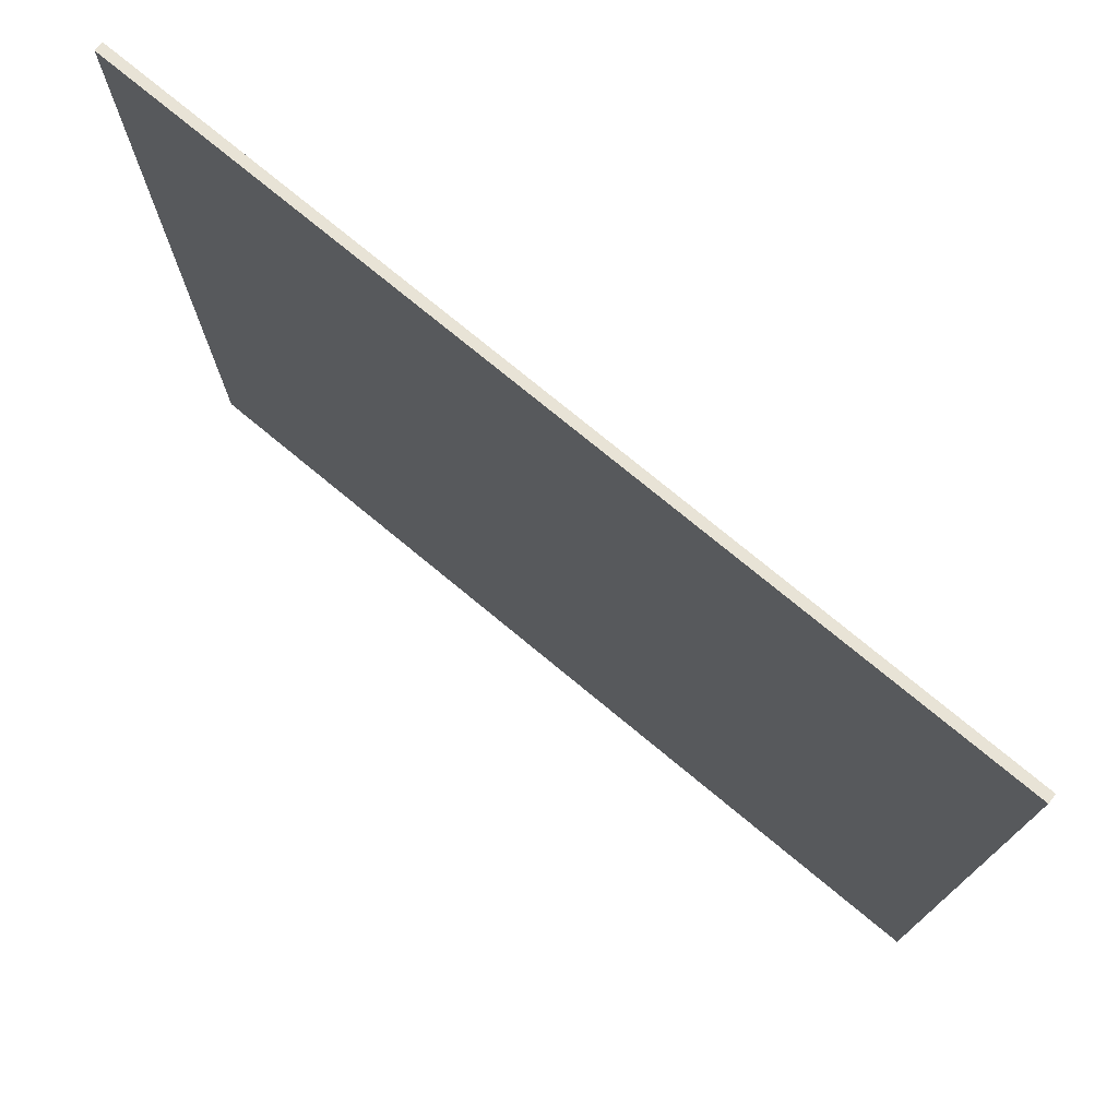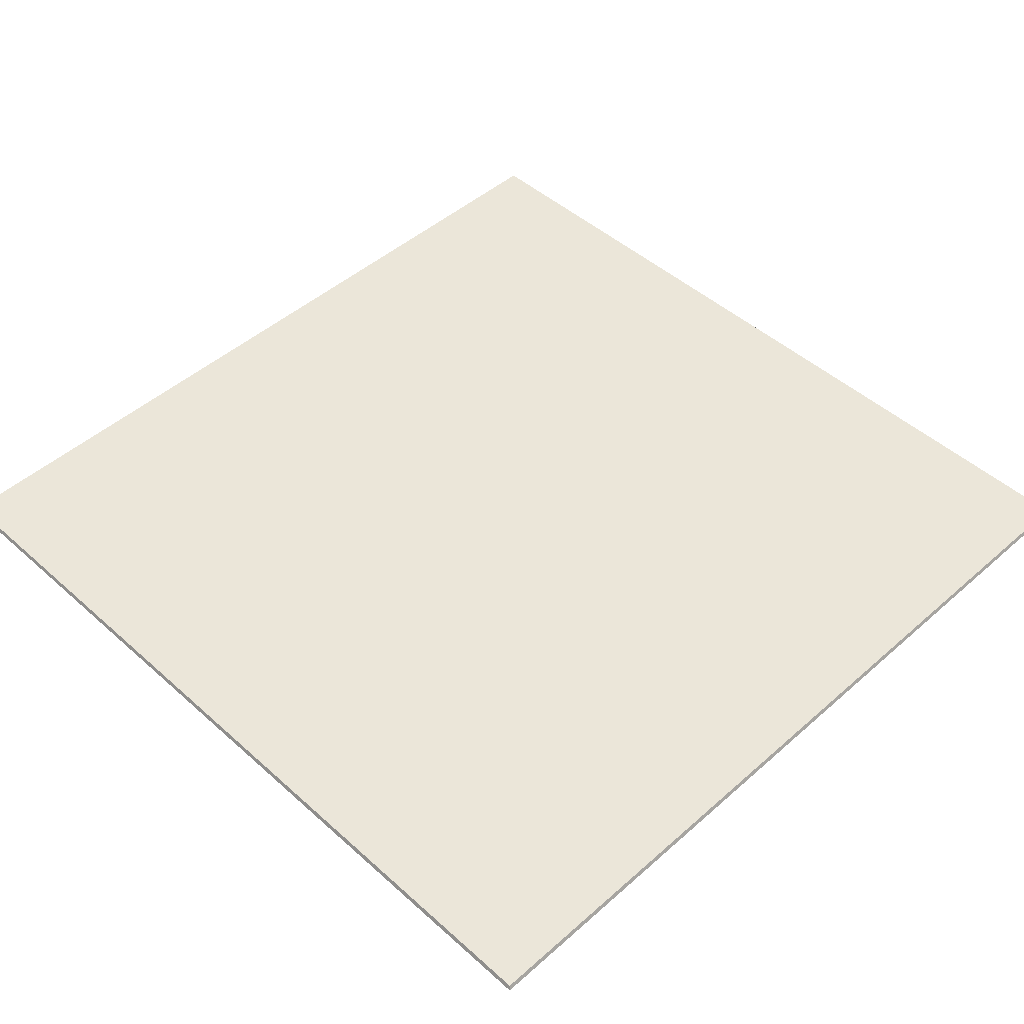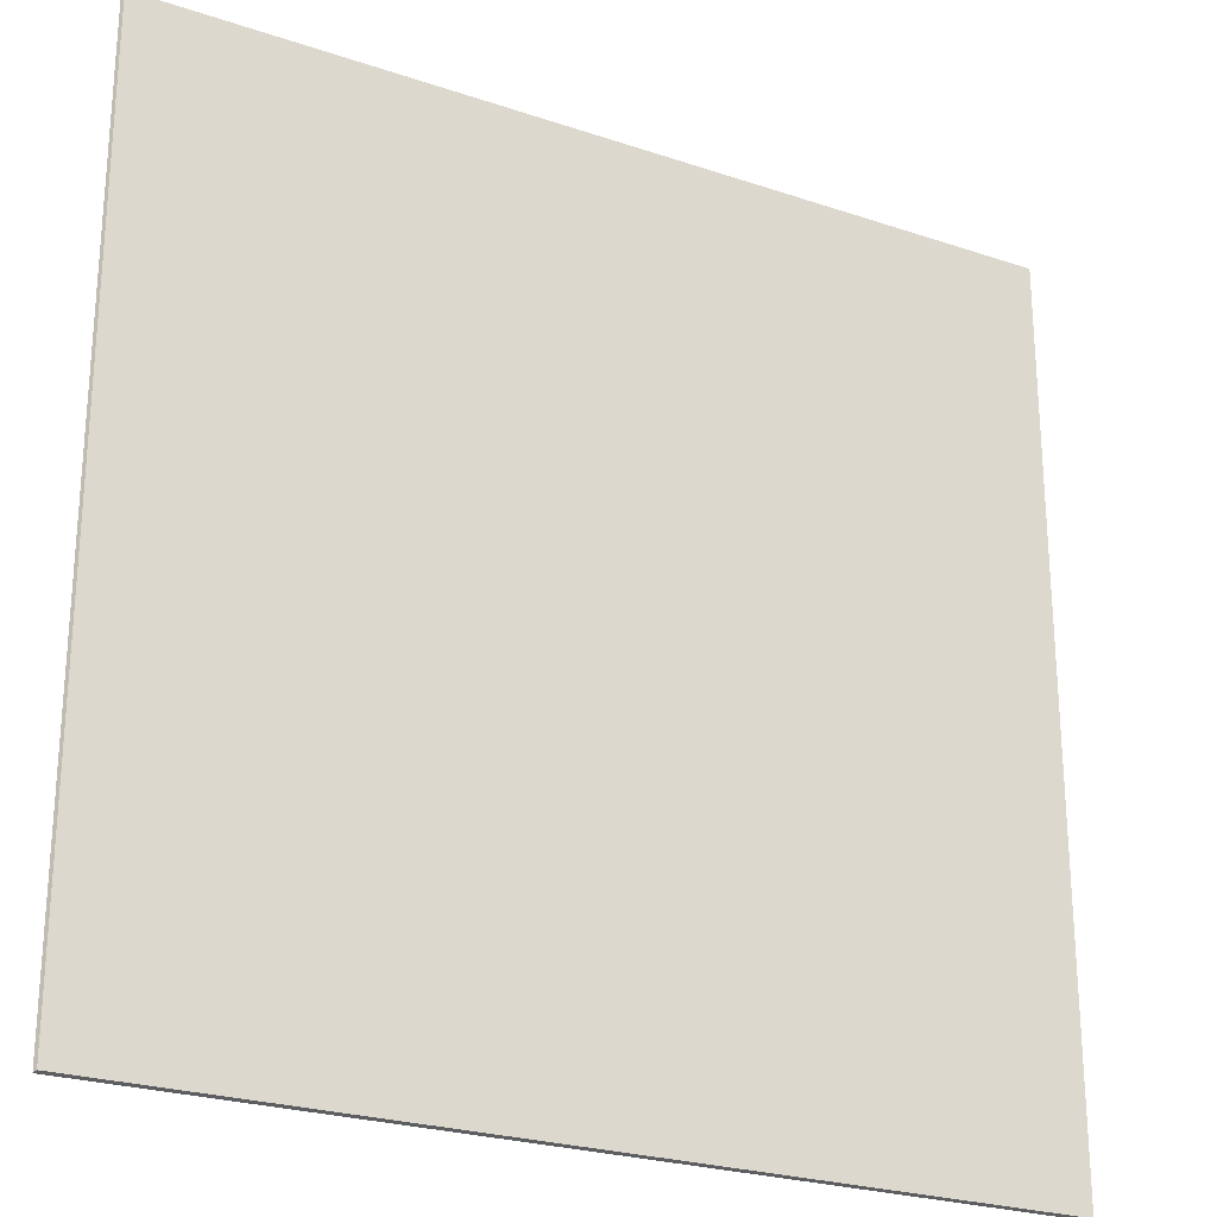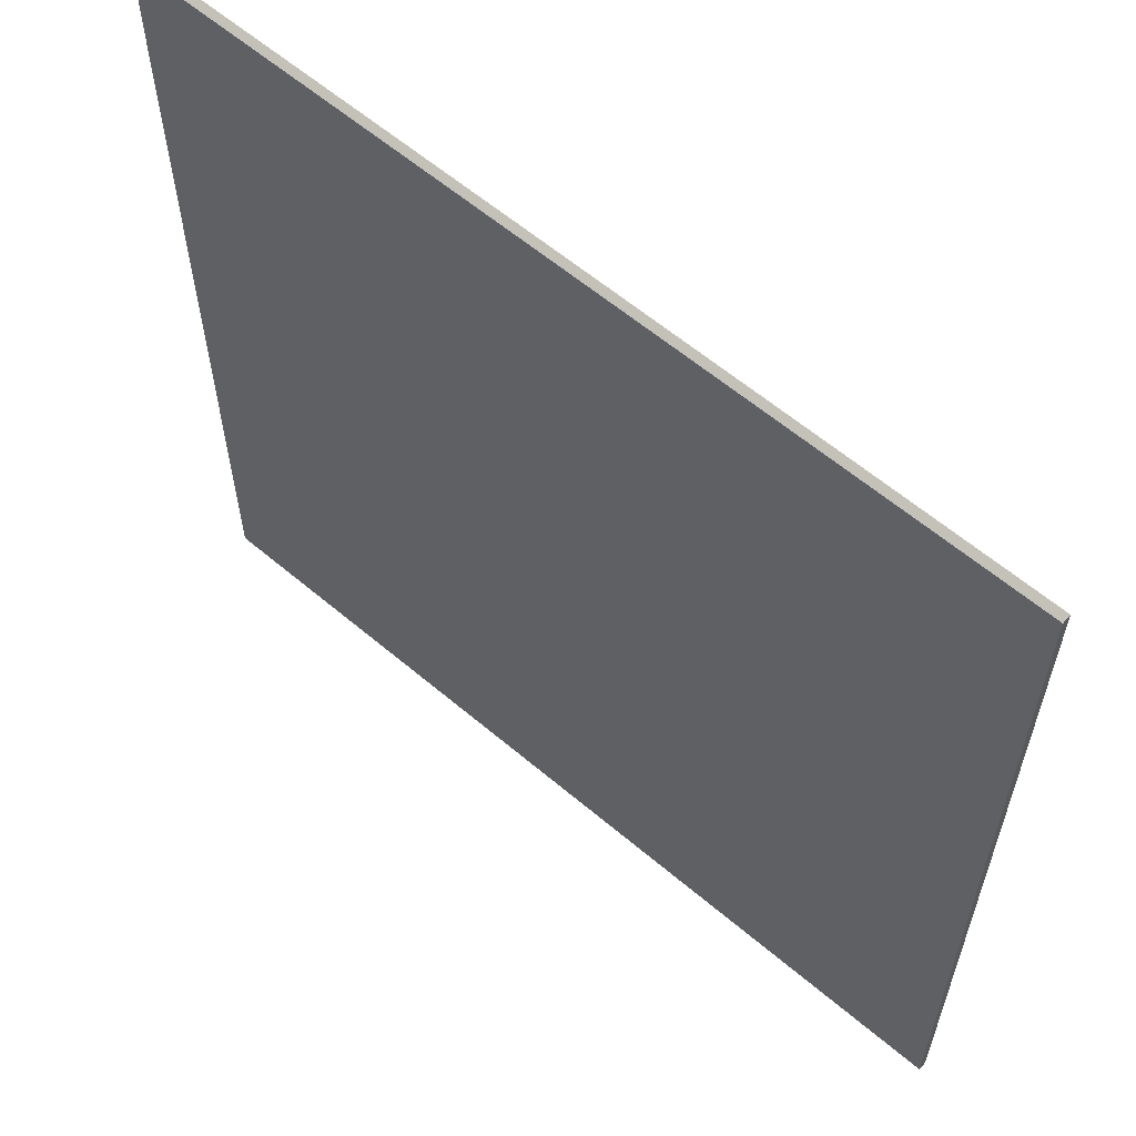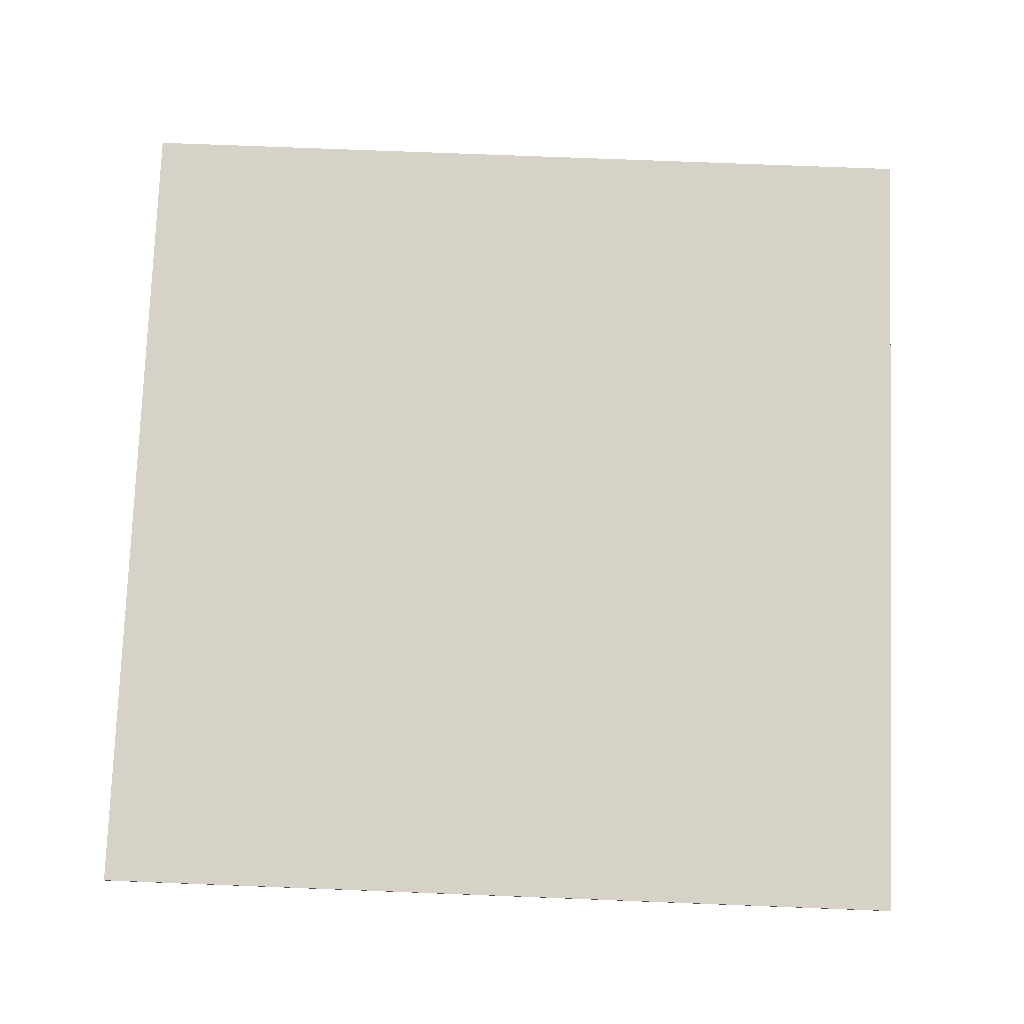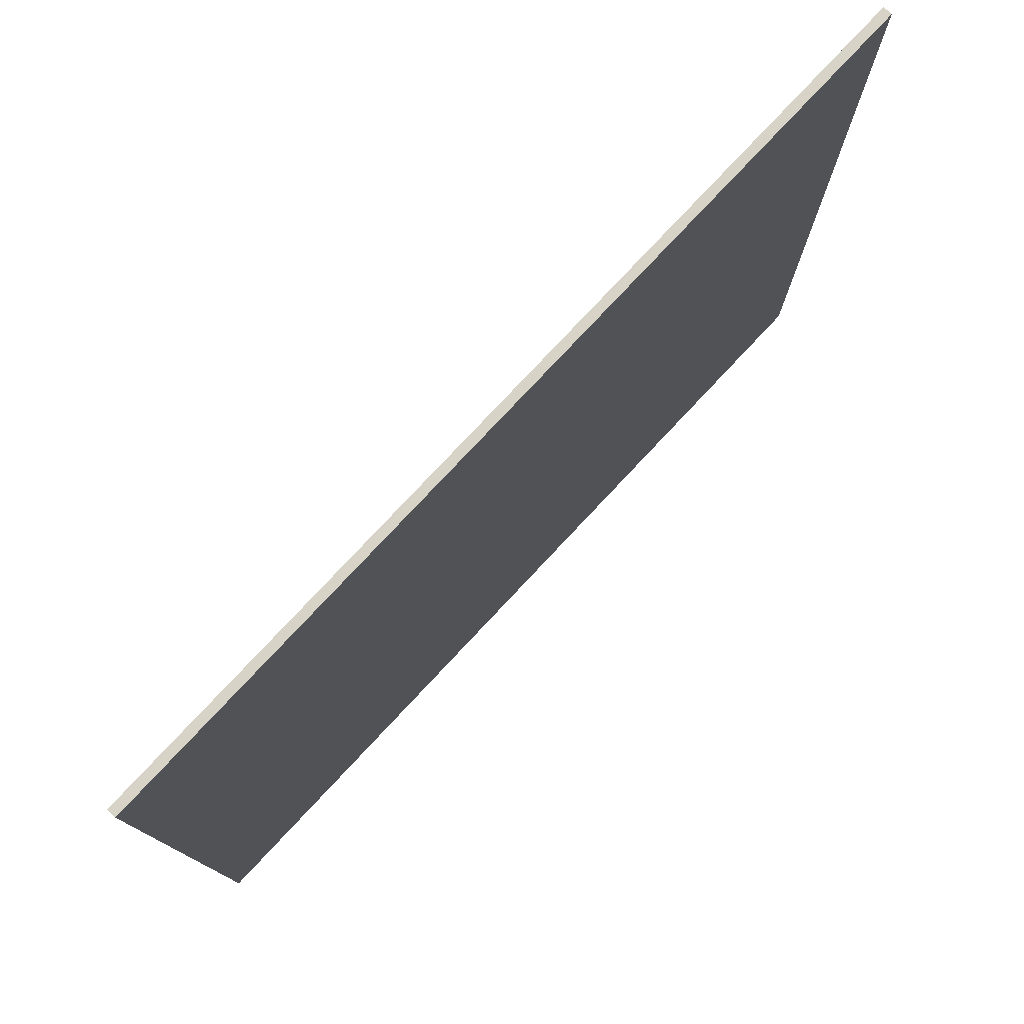
<metadata>
{"format":"obj","ext":"obj","renderer":"f3d","projection":"perspective","resolution":1024,"background":"white","views":[{"elev":76.0,"azim":-140.5,"up":"+Y"},{"elev":47.3,"azim":-134.8,"up":"+Z"},{"elev":-24.7,"azim":-28.9,"up":"+Y"},{"elev":60.5,"azim":40.9,"up":"+Y"},{"elev":77.6,"azim":92.2,"up":"+Z"},{"elev":78.5,"azim":133.2,"up":"+Y"}]}
</metadata>
<code>
o Mesh
v -0.25 -0.25 -0.0025
v 0.25 -0.25 -0.0025
v 0.25 0.25 -0.0025
v -0.25 0.25 -0.0025
v -0.25 -0.25 0.0025
v 0.25 -0.25 0.0025
v 0.25 0.25 0.0025
v -0.25 0.25 0.0025
f 1 2 6
f 1 6 5
f 3 4 8
f 3 8 7
f 4 1 5
f 4 5 8
f 2 3 7
f 2 7 6
f 5 6 7
f 5 7 8
f 4 3 2
f 4 2 1

</code>
